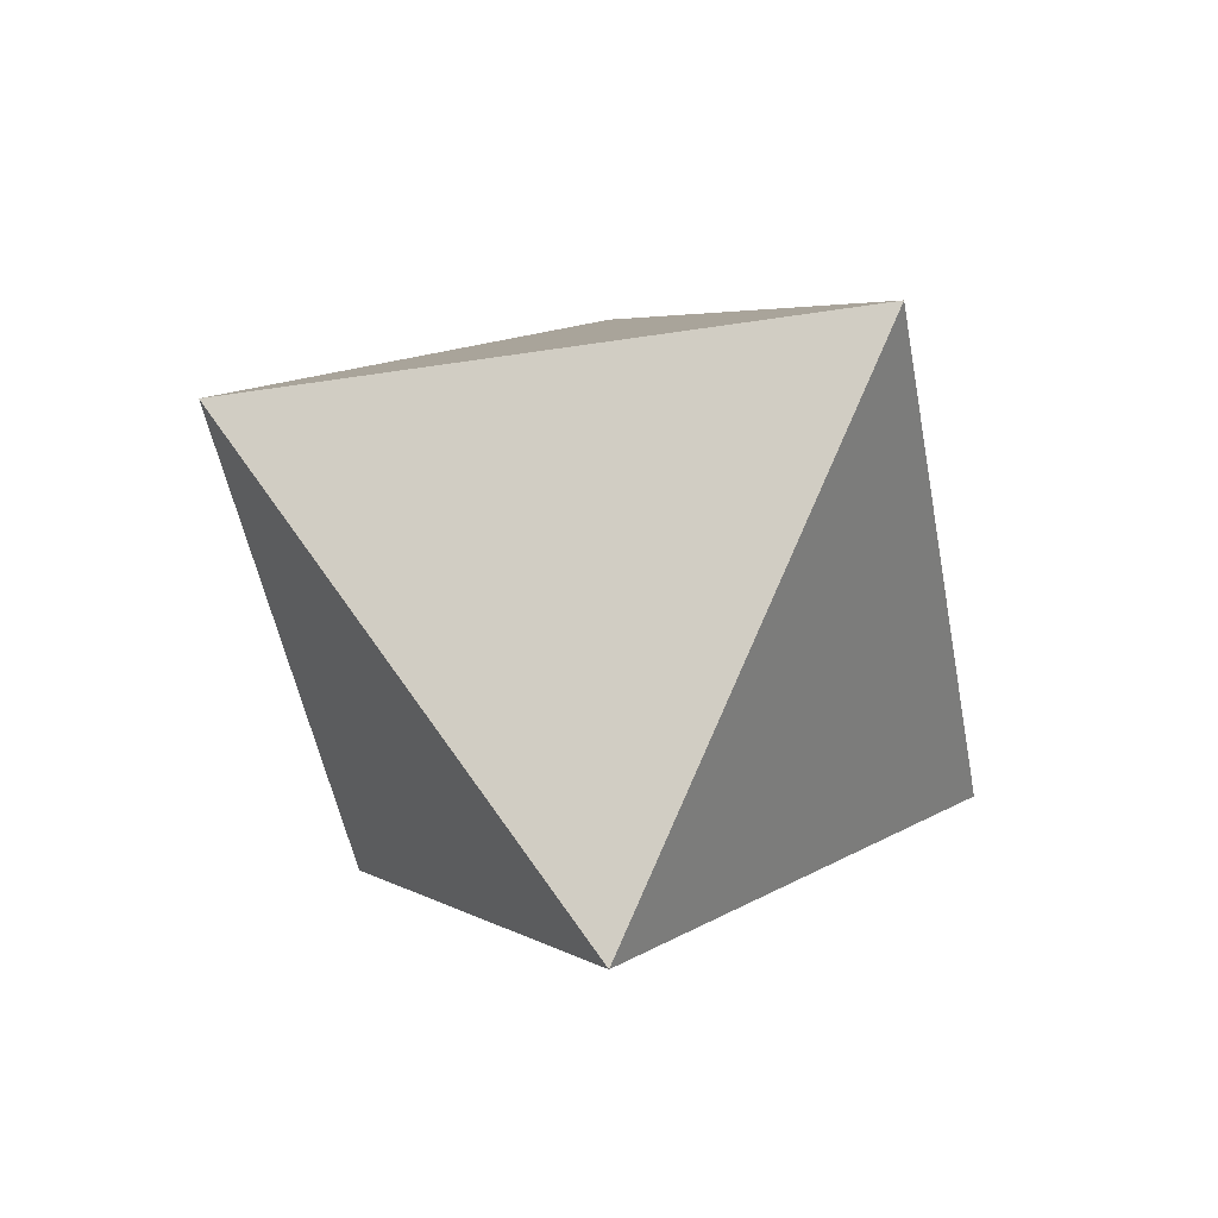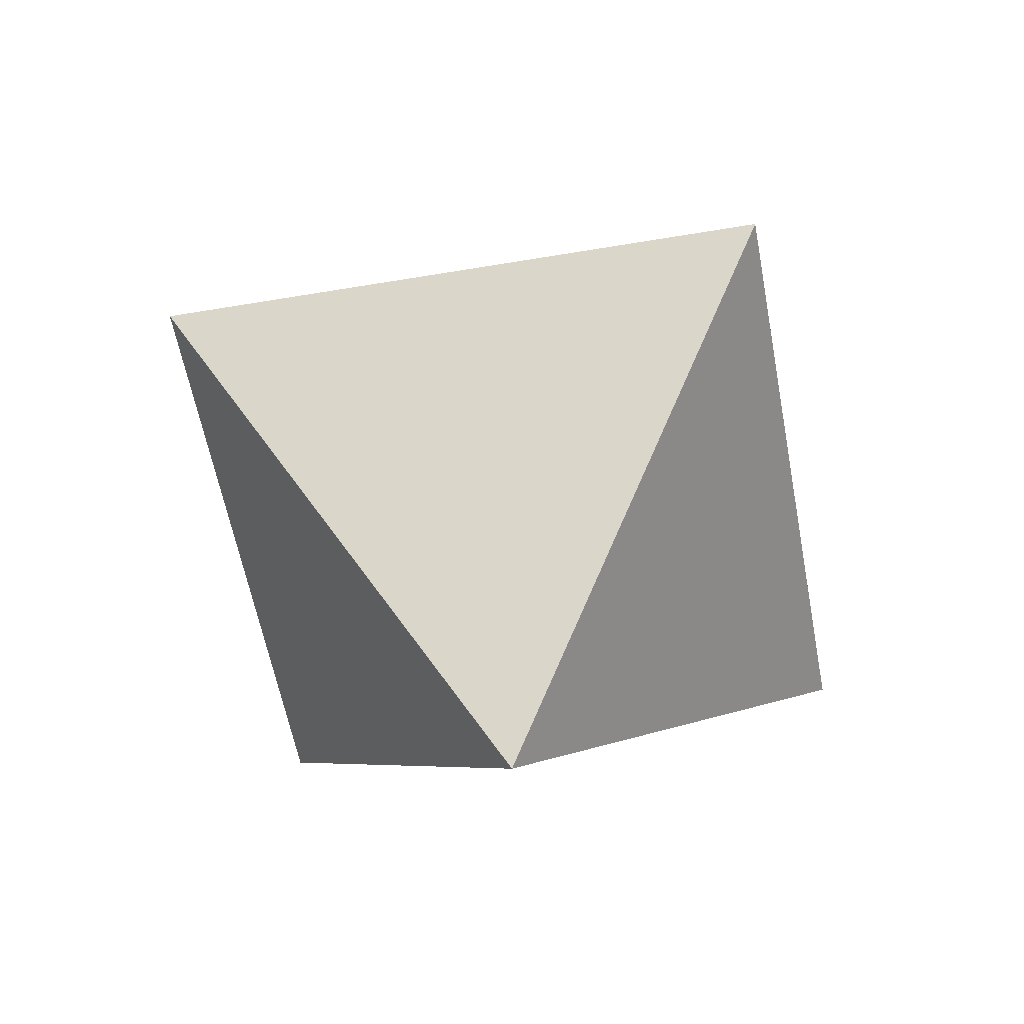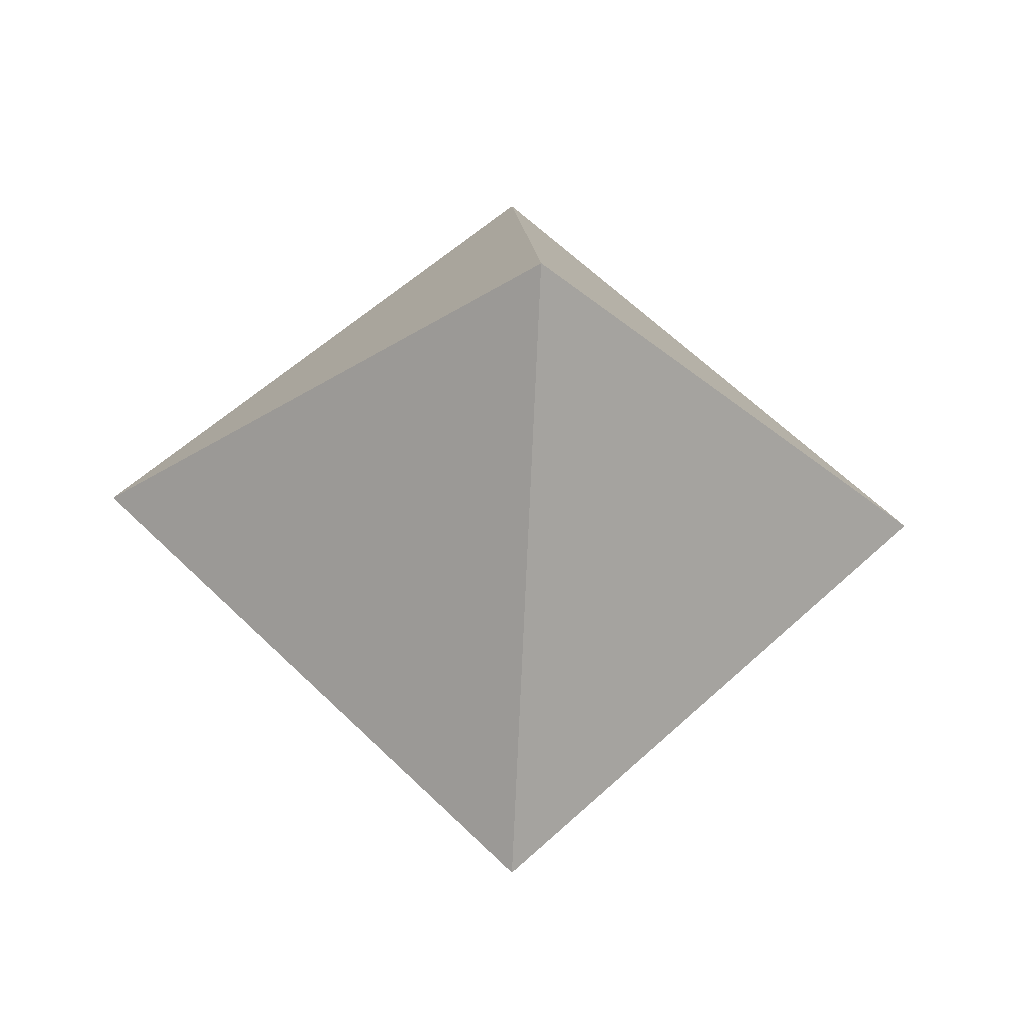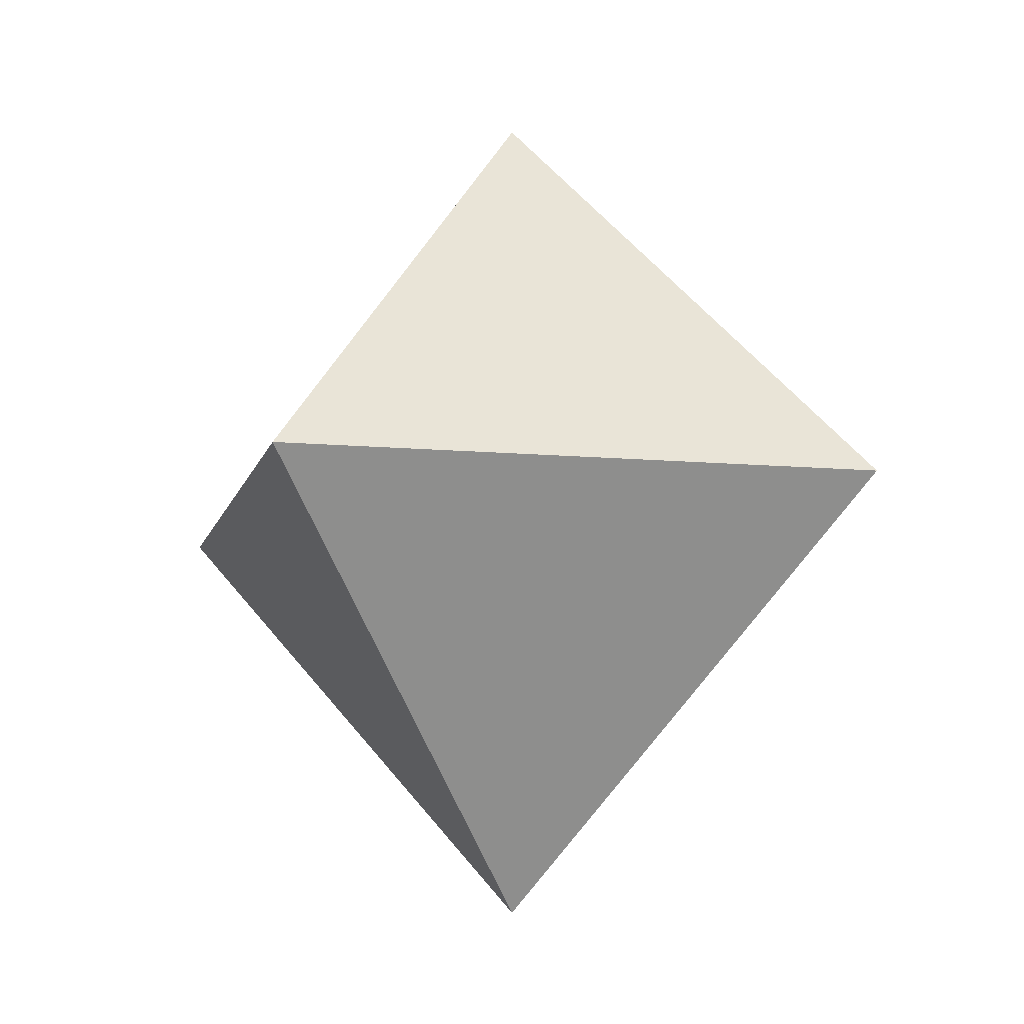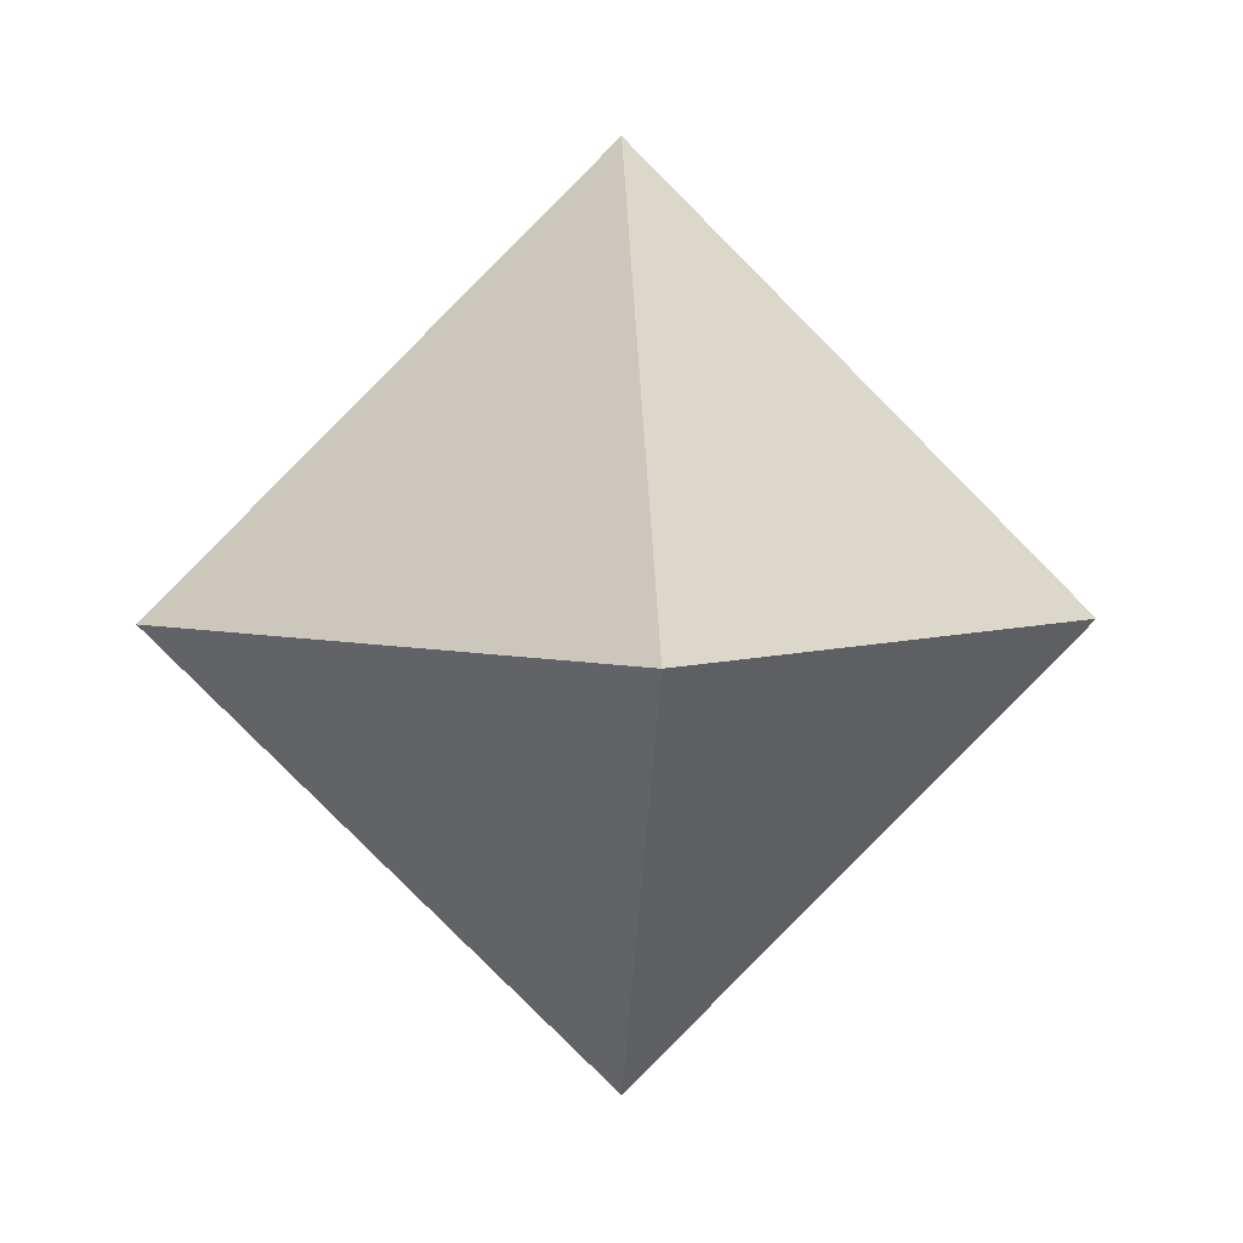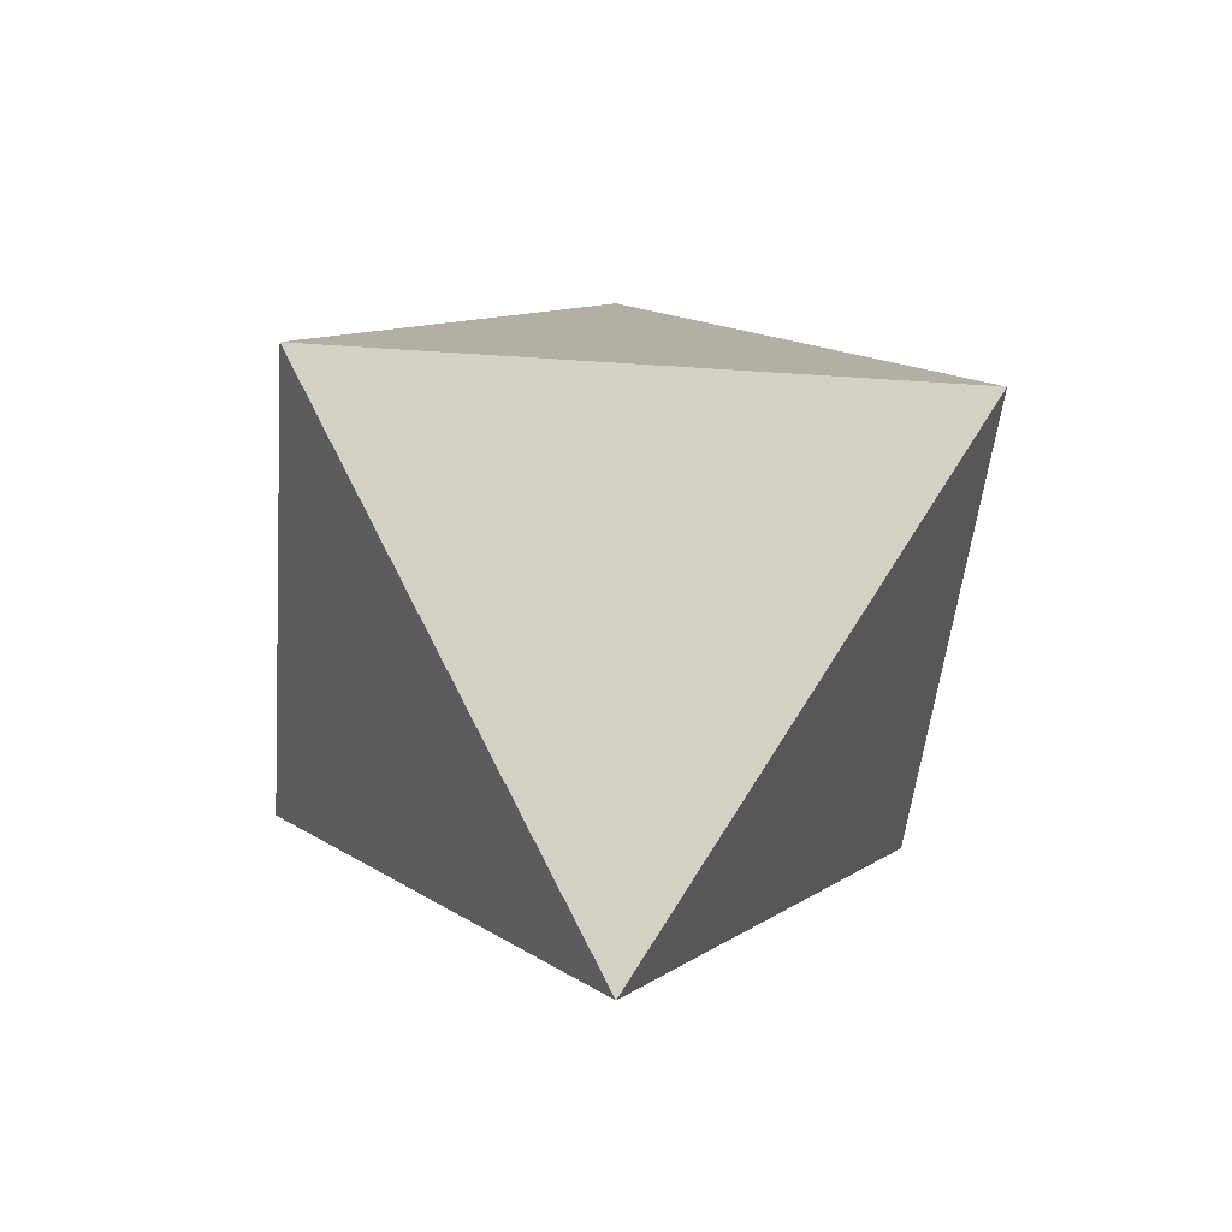
<metadata>
{"format":"obj","ext":"obj","renderer":"f3d","projection":"perspective","resolution":1024,"background":"white","views":[{"elev":-47.1,"azim":145.0,"up":"+Y"},{"elev":-55.4,"azim":-34.8,"up":"+Z"},{"elev":-33.4,"azim":176.3,"up":"+Y"},{"elev":-10.5,"azim":-58.1,"up":"+Z"},{"elev":4.8,"azim":-4.1,"up":"+Z"},{"elev":-43.7,"azim":-139.7,"up":"+Z"}]}
</metadata>
<code>
o OctahedronToy
v 0.2 0 0
v -0.2 0 0
v 0 0.2 0
v 0 -0.2 0
v 0 0 0.2
v 0 0 -0.2
g OctahedronToy_Blue
f 3 5 1
f 4 6 1
g OctahedronToy_Green
f 4 5 2
f 1 6 3
g OctahedronToy_Red
f 1 5 4
f 3 6 2
g OctahedronToy_Yellow
f 2 5 3
f 2 6 4

</code>
